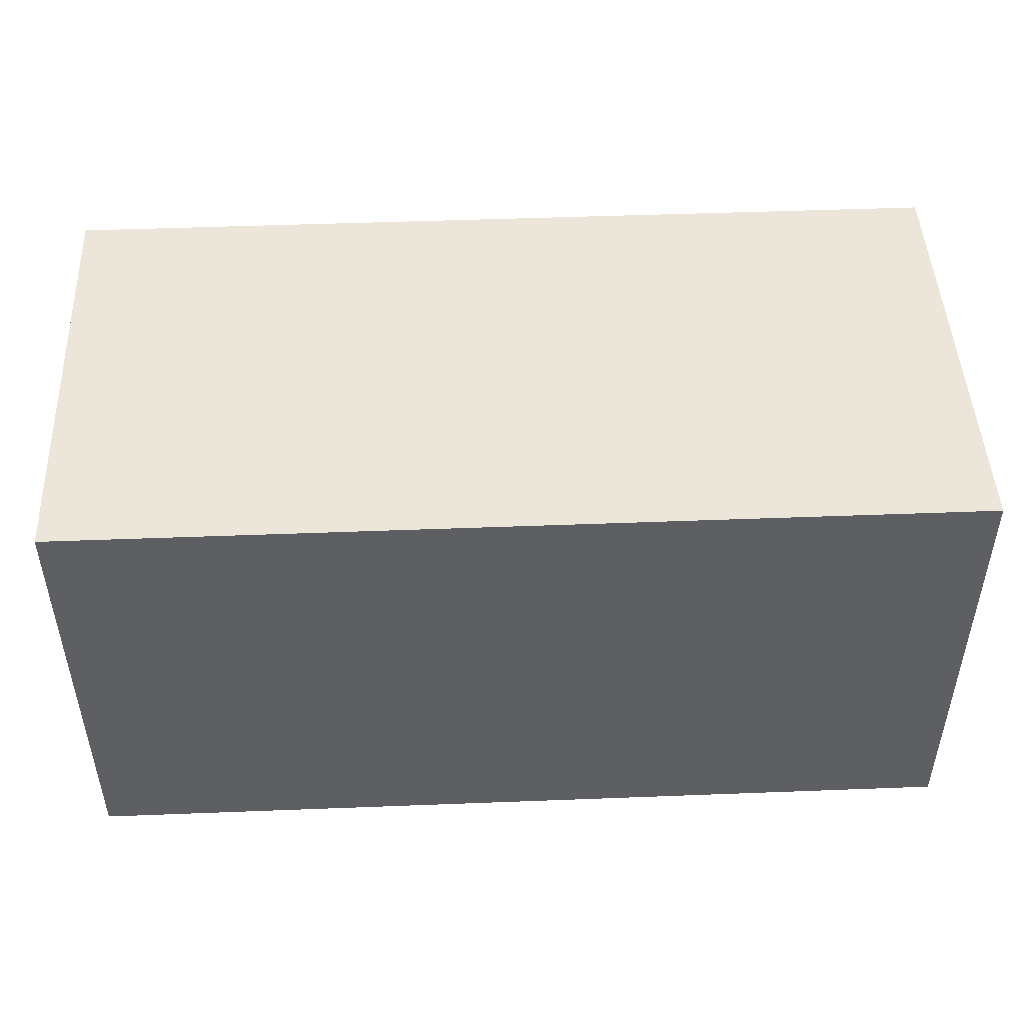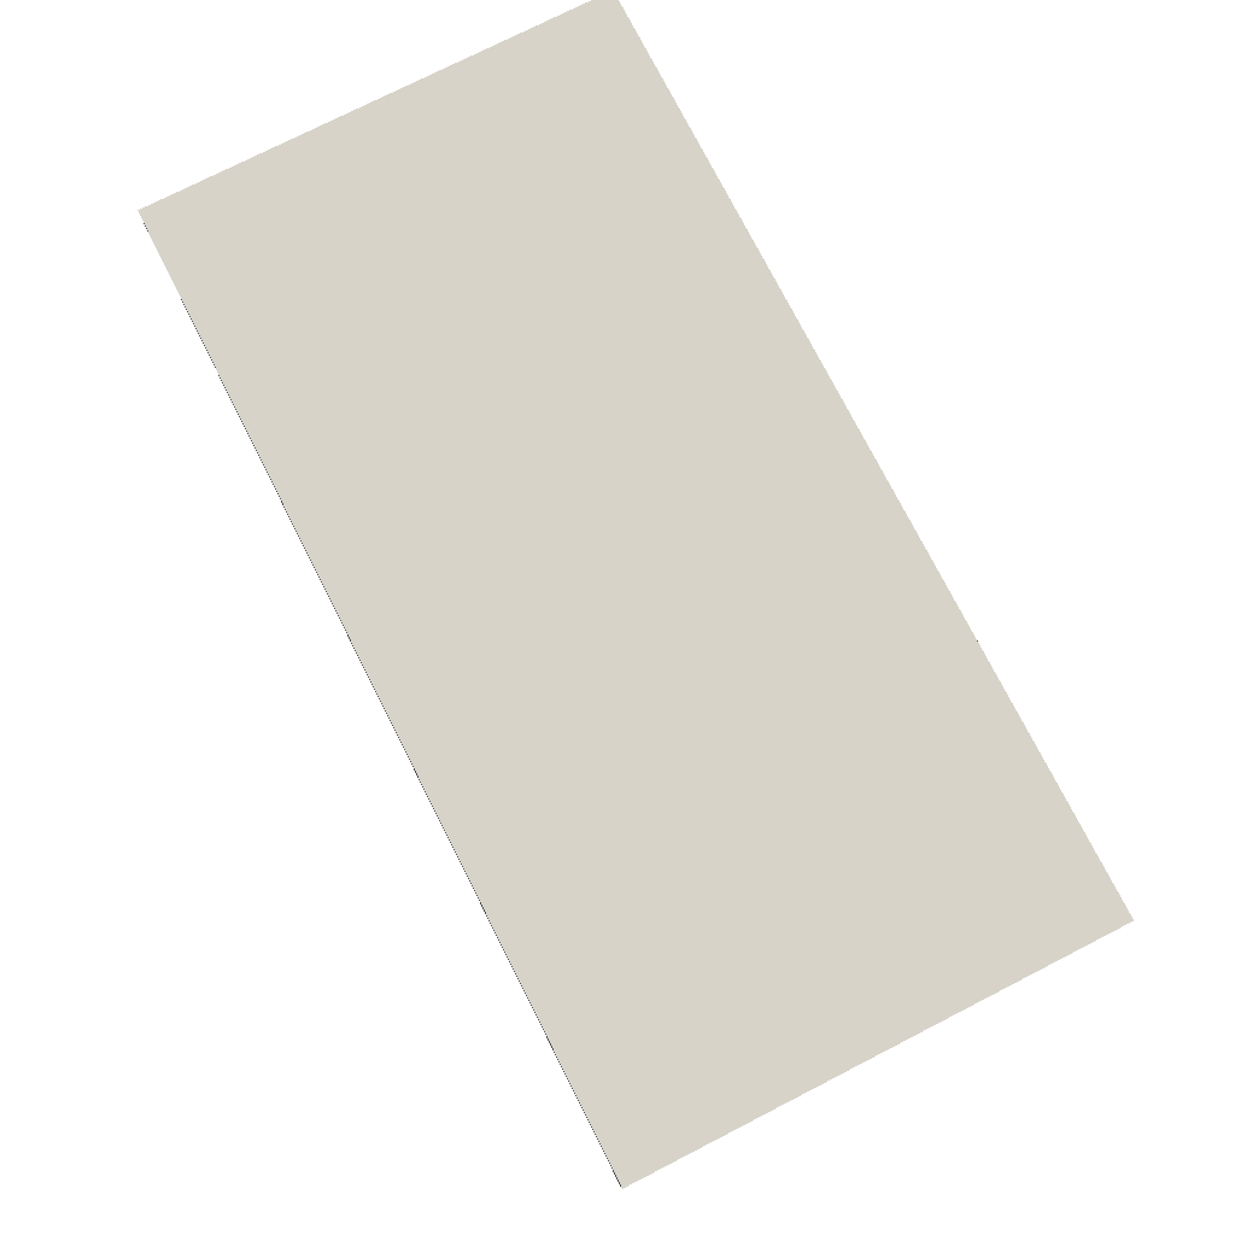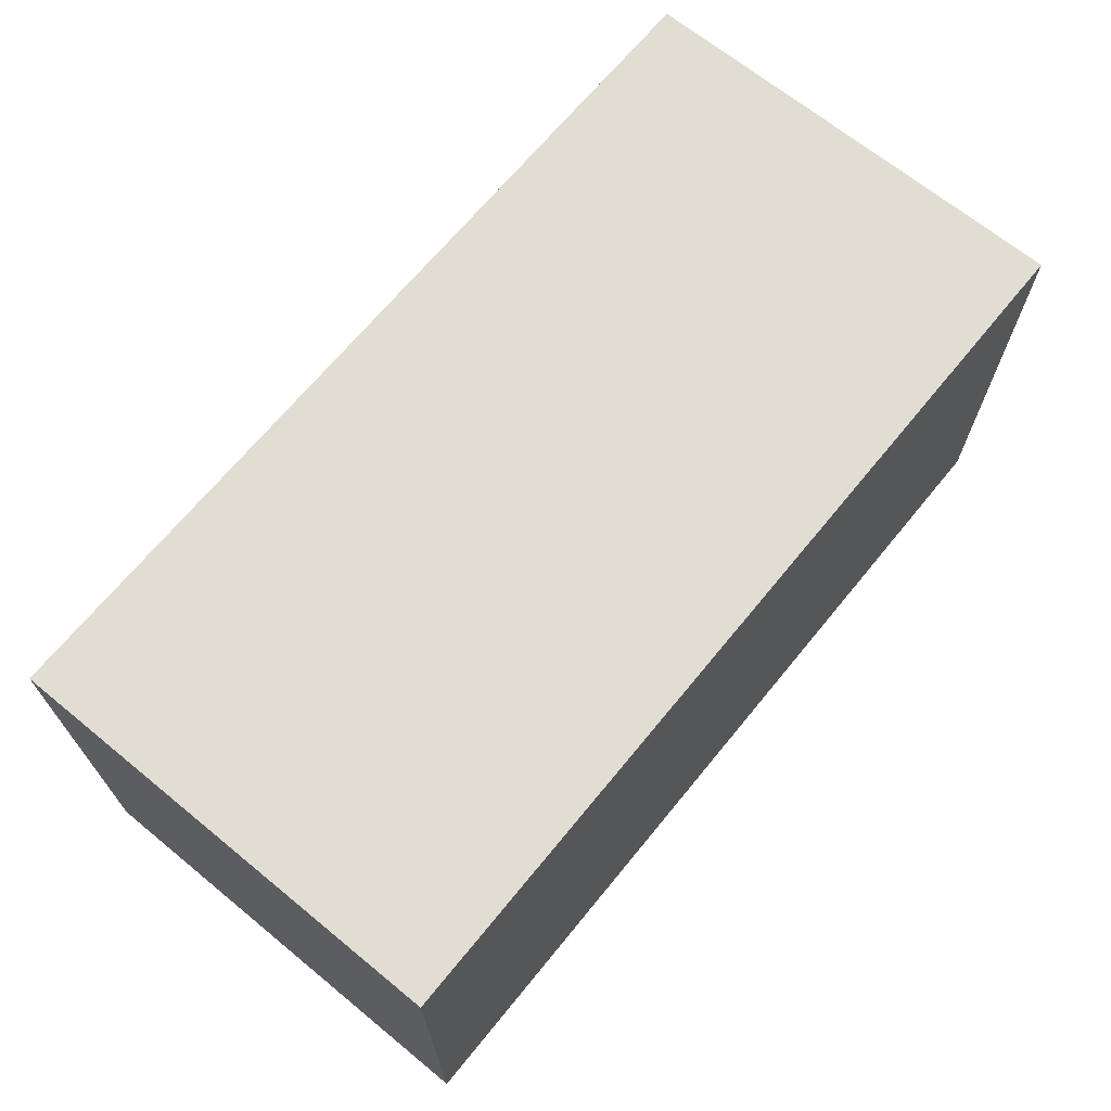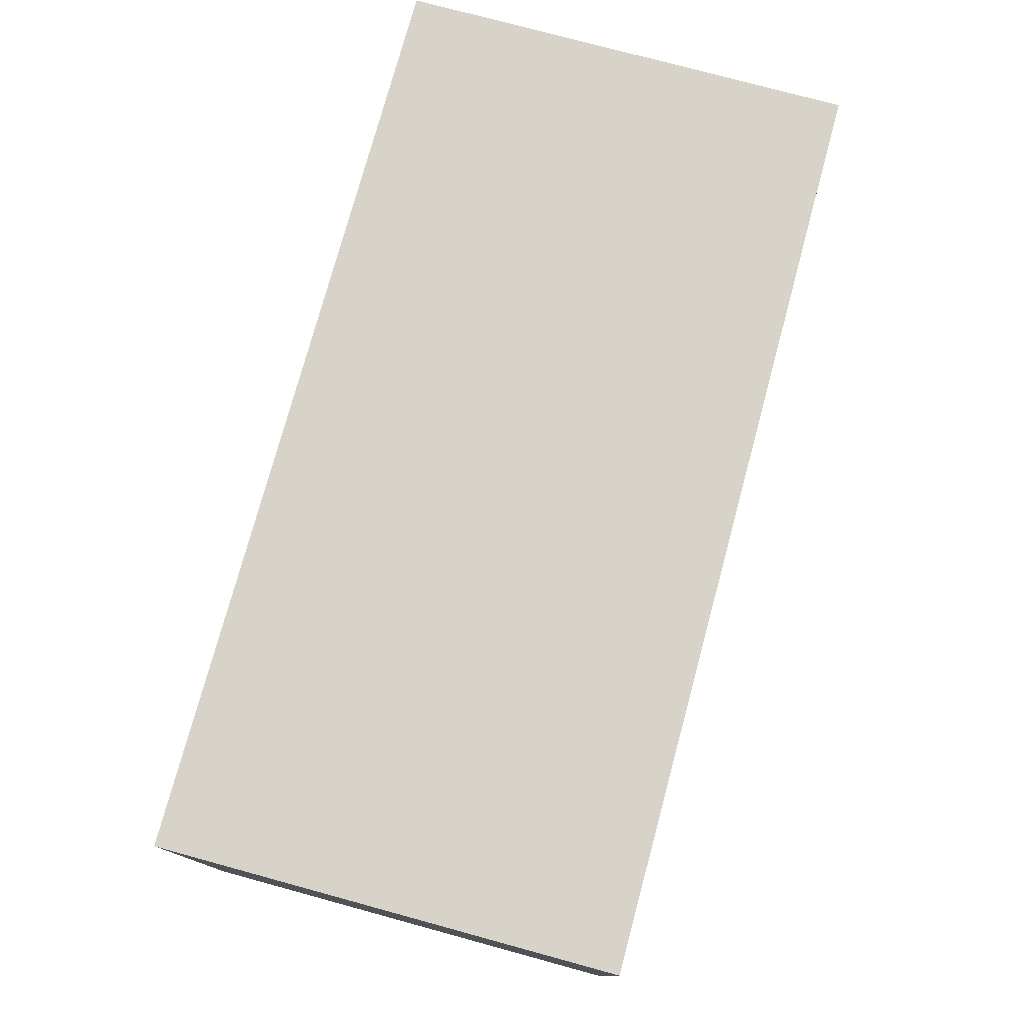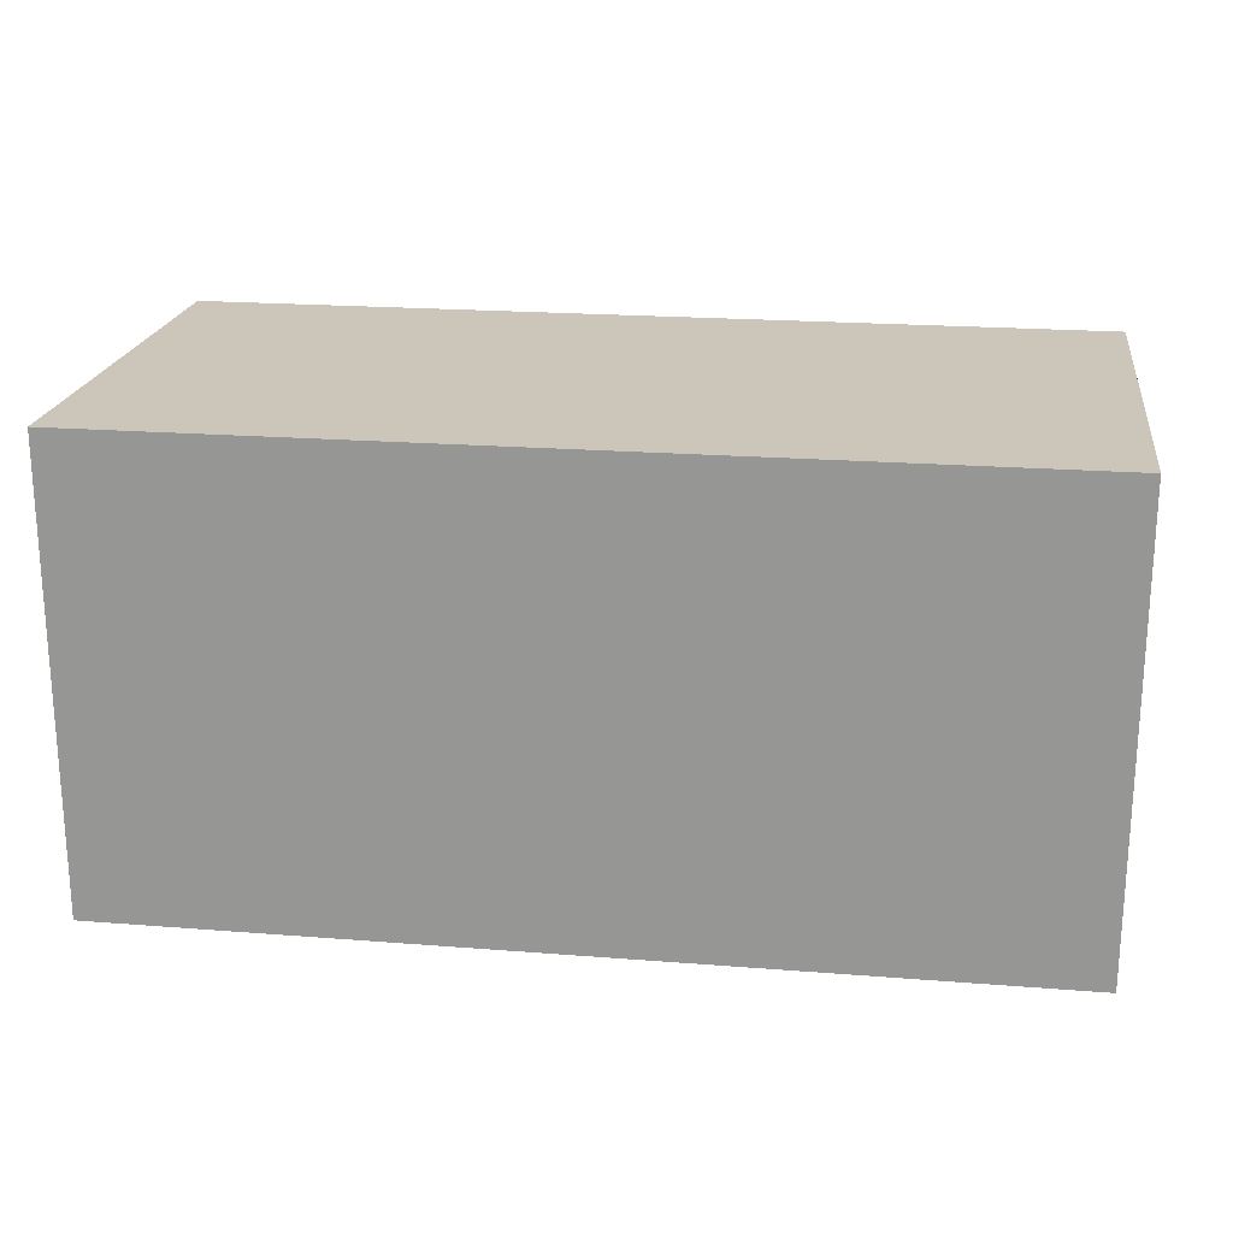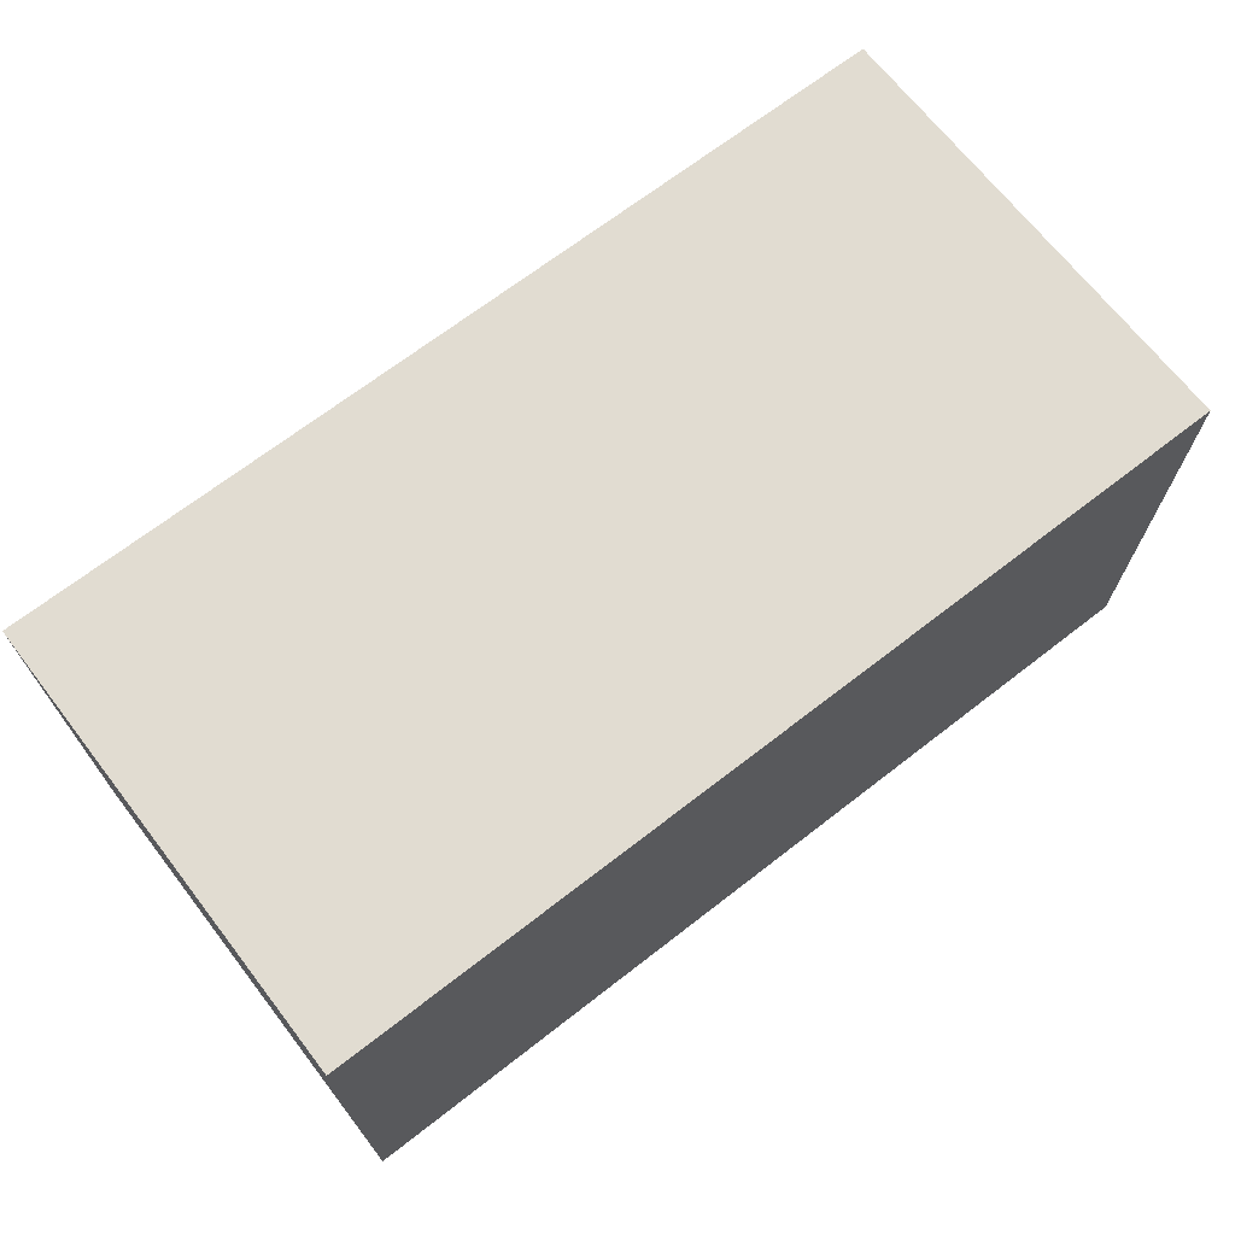
<metadata>
{"format":"obj","ext":"obj","renderer":"f3d","projection":"perspective","resolution":1024,"background":"white","views":[{"elev":47.4,"azim":-2.5,"up":"+Y"},{"elev":76.4,"azim":-117.0,"up":"+Z"},{"elev":68.2,"azim":129.3,"up":"+Z"},{"elev":76.6,"azim":105.2,"up":"+Z"},{"elev":20.8,"azim":-171.9,"up":"+Z"},{"elev":69.0,"azim":-37.8,"up":"+Z"}]}
</metadata>
<code>
v 70 -0.001 35
v -0.001 -0.001 35
v -0.001 35 0
v -0.001 35 35
v 70 35 35
v 35 35 35
v -0.001 35 35
v 69.9 35 0
v 70 35 0
v 35 35 0
v 70 35 0
v 70 35 0
v 0.09843 -0.001 0
v 35 -0.001 0
v 70 -0.001 0
v 70 35 0
v -0.001 -0.001 0
f 2 1 6
f 1 2 14
f 6 1 5
f 5 1 16
f 15 1 14
f 1 15 16
f 3 2 4
f 2 3 17
f 2 7 4
f 7 2 6
f 14 2 13
f 13 2 17
f 3 4 10
f 13 3 10
f 17 3 13
f 7 6 4
f 4 6 9
f 4 9 8
f 4 8 10
f 5 11 6
f 11 5 12
f 12 5 16
f 11 9 6
f 8 9 16
f 13 10 8
f 8 14 13
f 8 15 14
f 8 16 15
f 9 11 16
f 11 12 16

</code>
